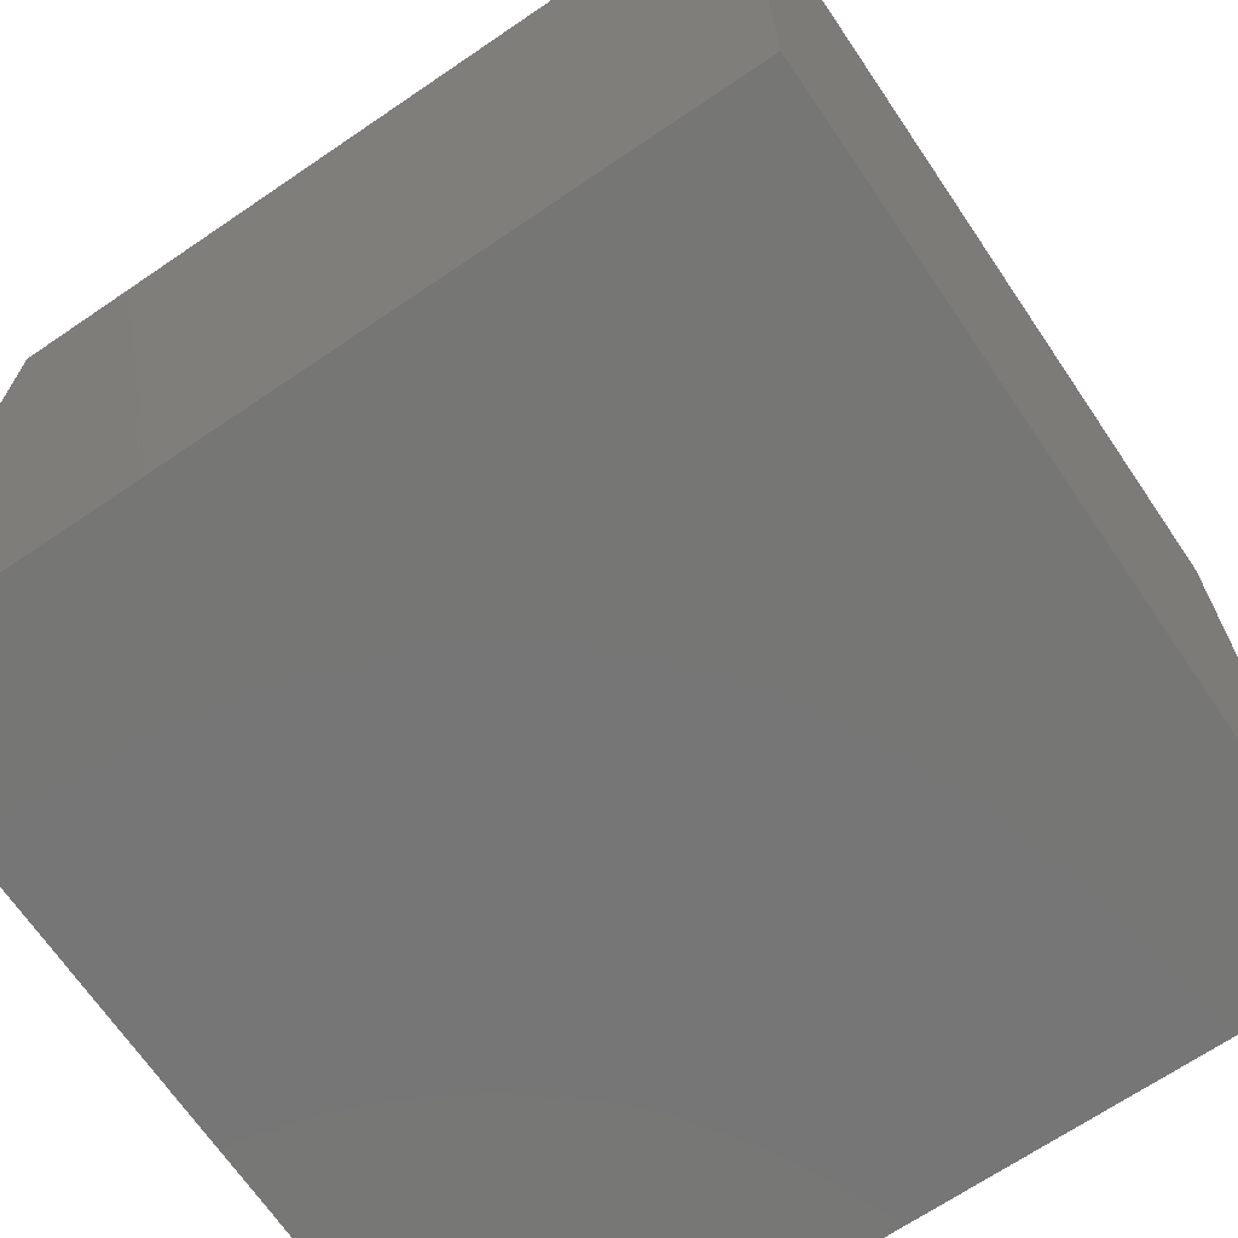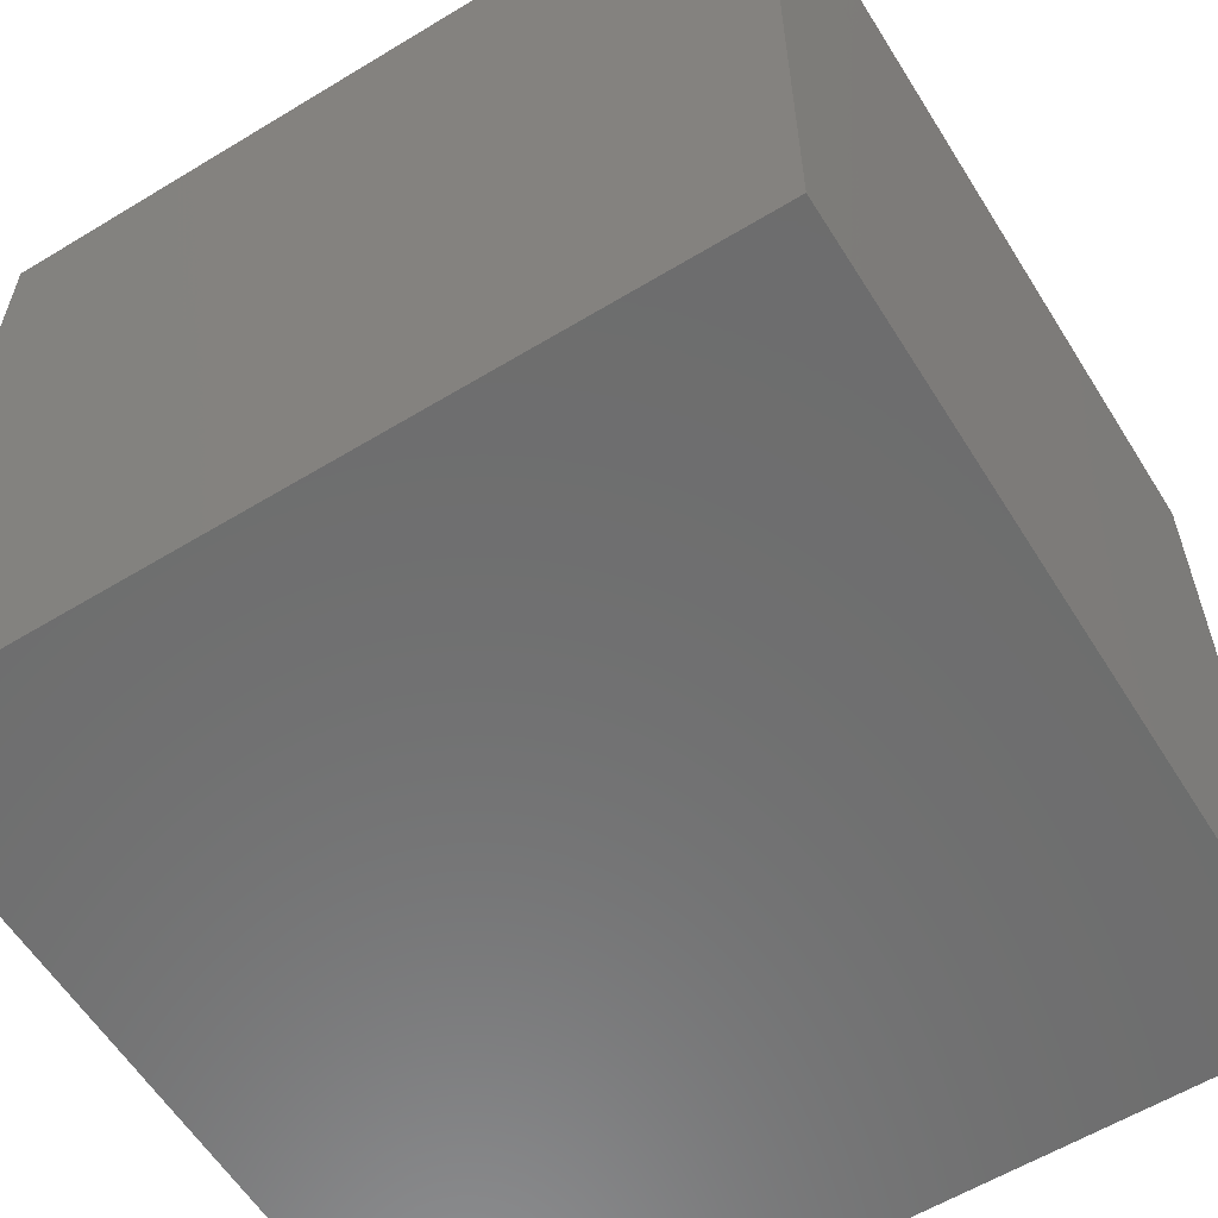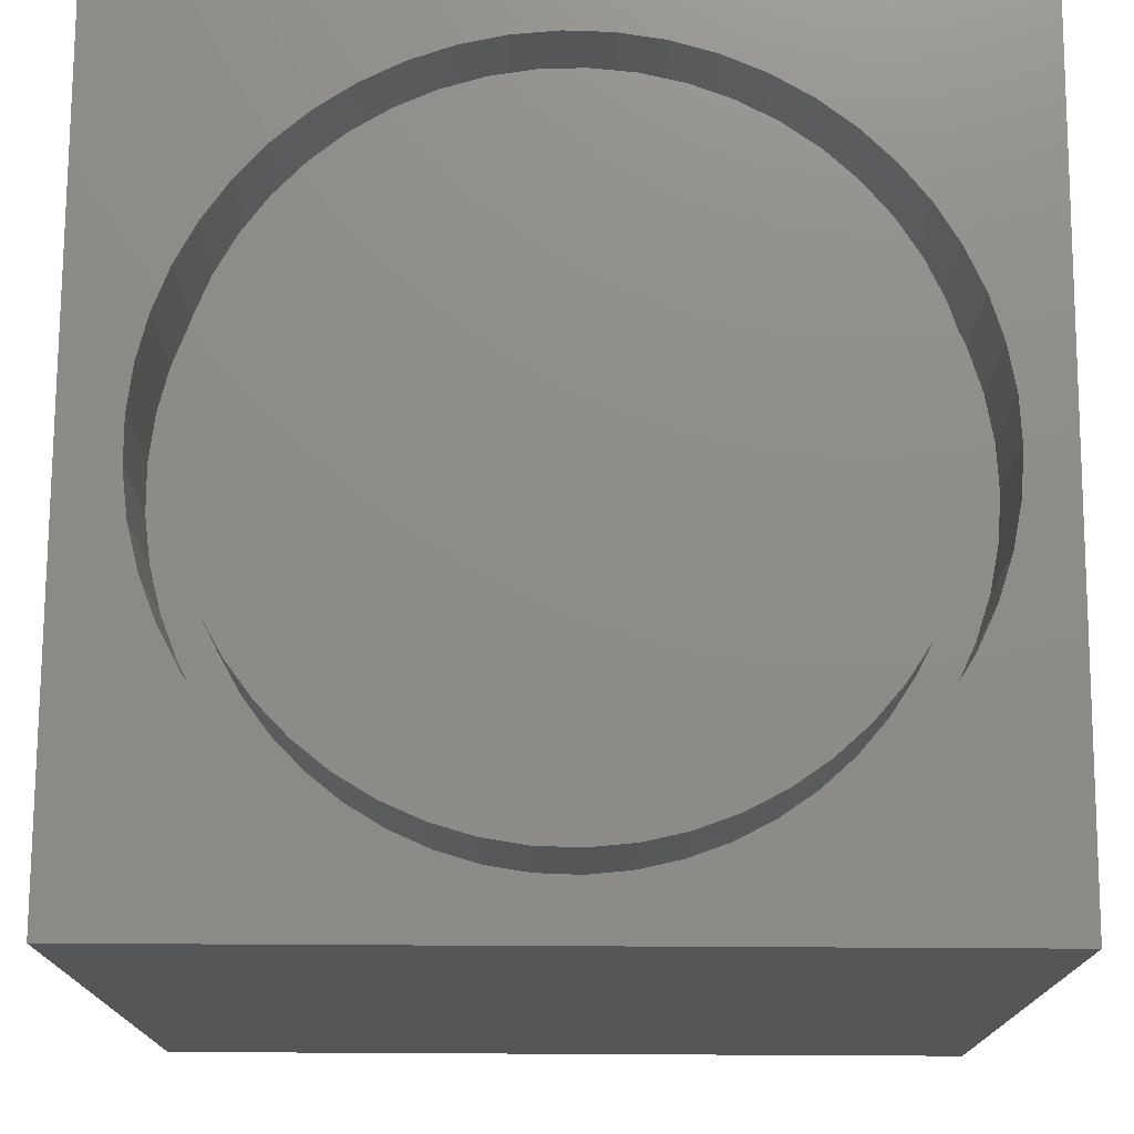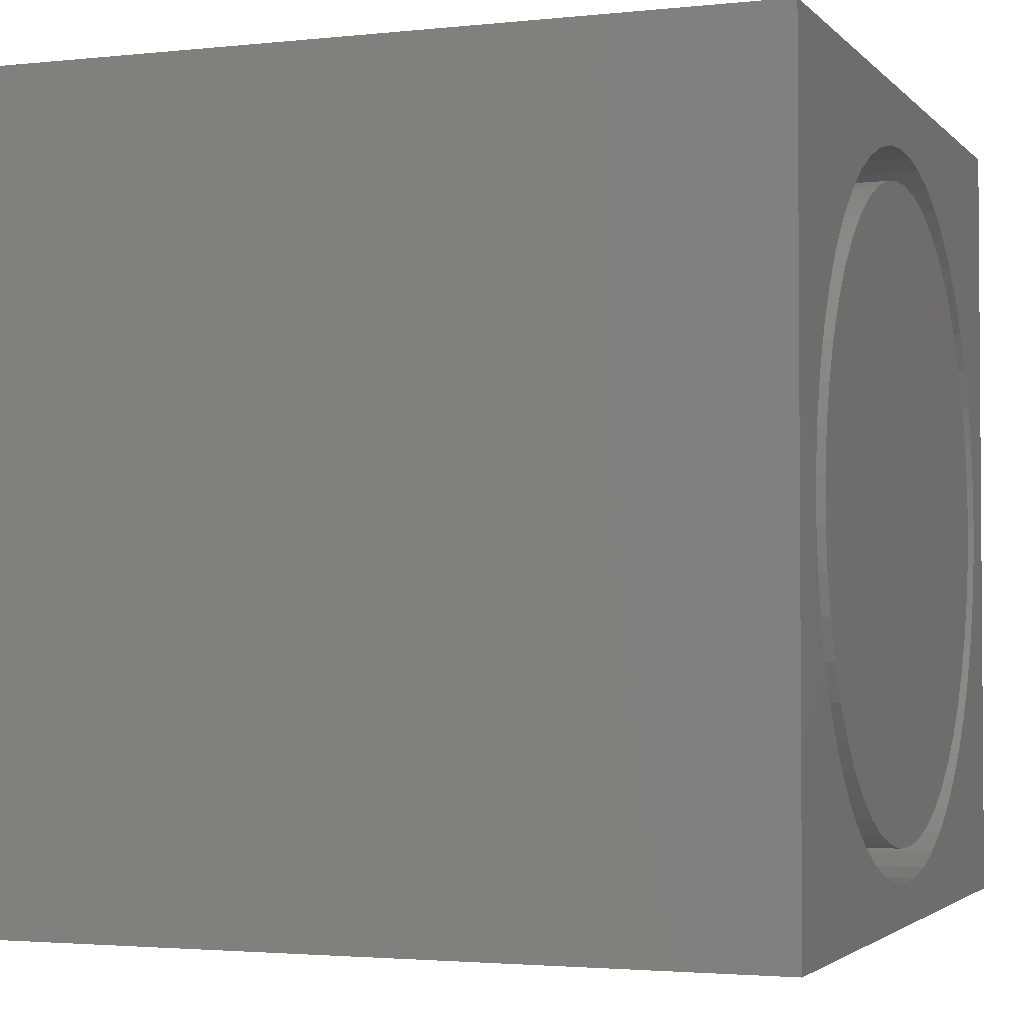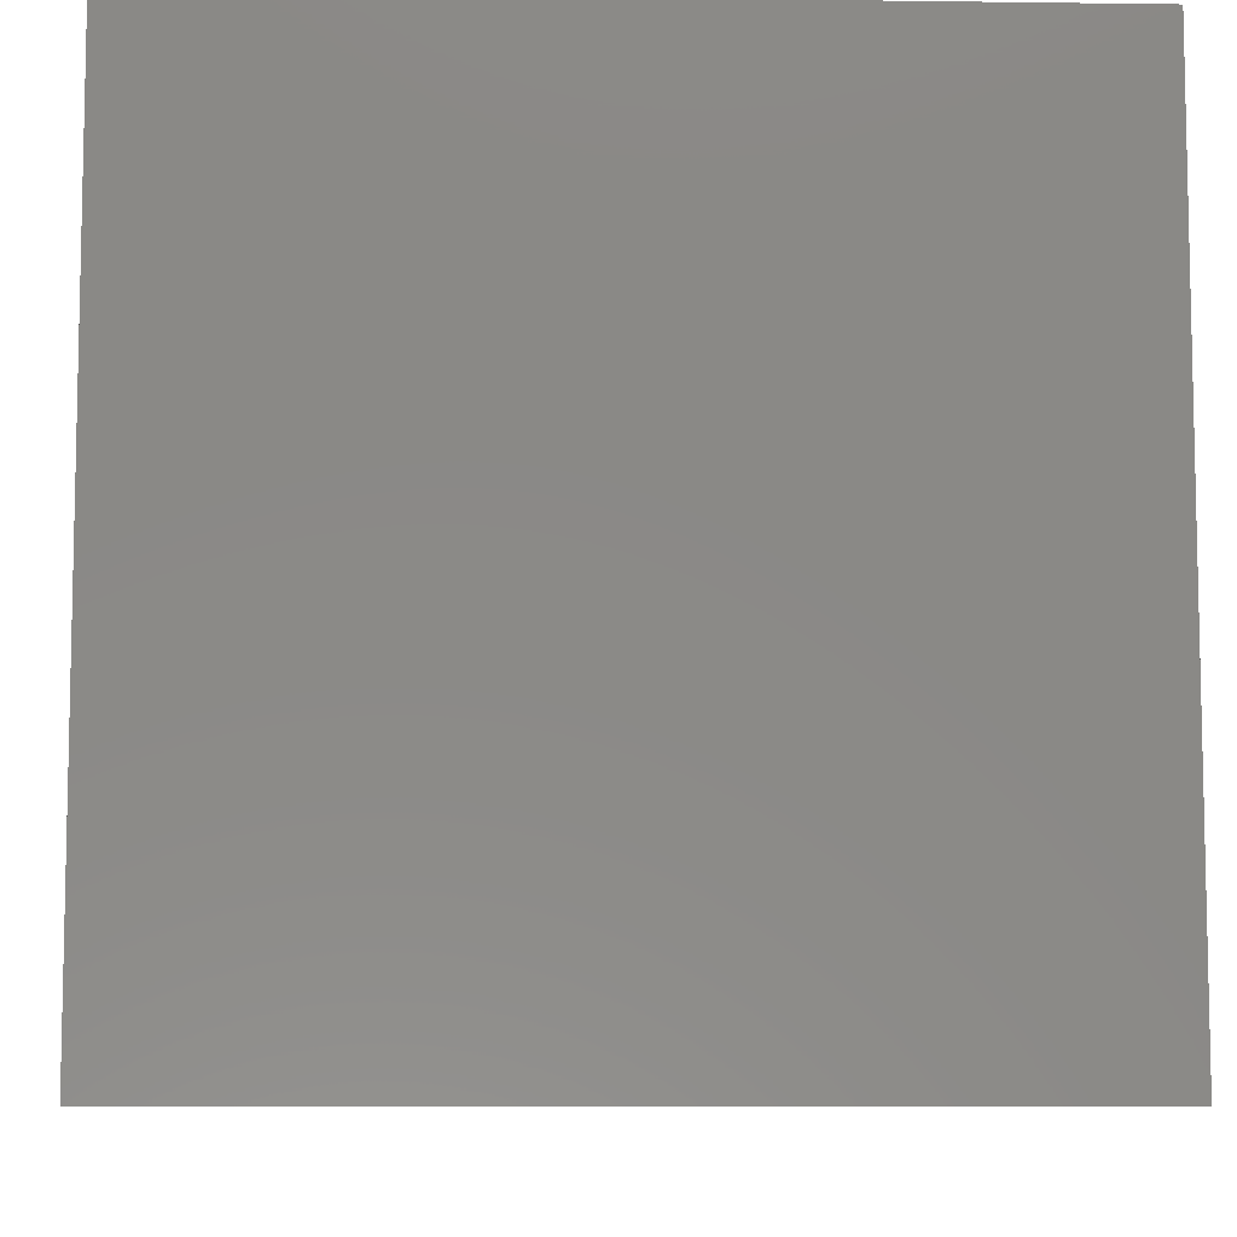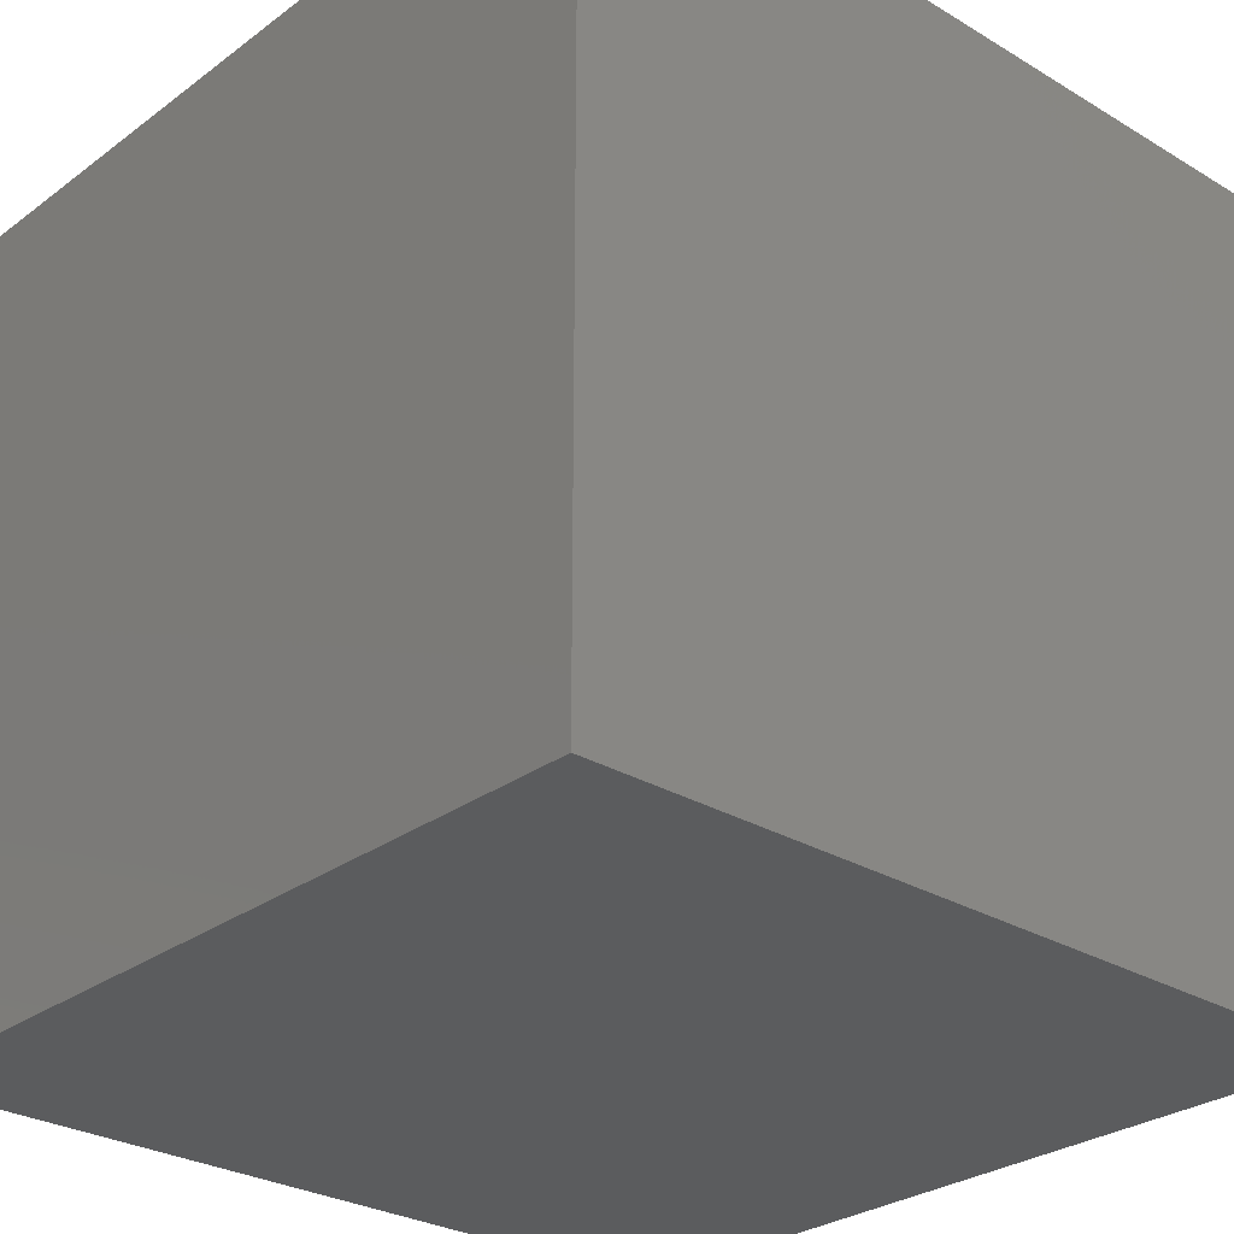
<metadata>
{"format":"stl","ext":"stl","renderer":"f3d","projection":"perspective","resolution":1024,"background":"white","views":[{"elev":-68.7,"azim":-55.8,"up":"+Z"},{"elev":-59.4,"azim":-148.1,"up":"+Y"},{"elev":74.9,"azim":0.3,"up":"+Z"},{"elev":-2.6,"azim":-69.5,"up":"+Y"},{"elev":-8.2,"azim":-92.1,"up":"+Z"},{"elev":-28.3,"azim":-42.1,"up":"+Z"}]}
</metadata>
<code>
# stl→obj: 208 verts, 412 faces
v 0 10 10
v 0 10 0
v 0 0 10
v 0 0 0
v 9.311 3.827 10
v 9.147 3.312 10
v 10 0 10
v 8.922 2.822 10
v 8.638 2.363 10
v 1.644 2.147 10
v 1.332 2.588 10
v 8.299 1.942 10
v 7.912 1.567 10
v 7.481 1.241 10
v 10 10 10
v 5.997 9.178 10
v 6.517 9.03 10
v 9.311 5.965 10
v 9.147 6.479 10
v 8.922 6.97 10
v 7.014 0.9716 10
v 6.517 0.7612 10
v 5.997 0.6135 10
v 5.464 0.5307 10
v 4.925 0.5141 10
v 4.387 0.5639 10
v 3.86 0.6793 10
v 3.351 0.8587 10
v 2.868 1.099 10
v 3.351 8.933 10
v 3.86 9.112 10
v 4.387 9.228 10
v 4.925 9.278 10
v 5.464 9.261 10
v 7.014 8.82 10
v 7.481 8.55 10
v 7.912 8.225 10
v 8.299 7.849 10
v 8.638 7.429 10
v 9.41 5.435 10
v 9.443 4.896 10
v 9.41 4.357 10
v 2.418 1.397 10
v 2.008 1.749 10
v 1.077 3.064 10
v 0.882 3.567 10
v 0.7504 4.09 10
v 2.008 8.043 10
v 2.418 8.394 10
v 2.868 8.692 10
v 0.684 4.626 10
v 0.684 5.166 10
v 0.7504 5.701 10
v 0.882 6.225 10
v 1.077 6.728 10
v 1.332 7.204 10
v 1.644 7.644 10
v 10 10 0
v 10 0 0
v 9.41 4.357 8.403
v 9.443 4.896 8.403
v 9.41 5.435 8.403
v 9.311 5.965 8.403
v 9.147 6.479 8.403
v 8.922 6.97 8.403
v 8.638 7.429 8.403
v 8.299 7.849 8.403
v 7.912 8.225 8.403
v 7.481 8.55 8.403
v 7.014 8.82 8.403
v 6.517 9.03 8.403
v 5.997 9.178 8.403
v 5.464 9.261 8.403
v 4.925 9.278 8.403
v 4.387 9.228 8.403
v 3.86 9.112 8.403
v 3.351 8.933 8.403
v 2.868 8.692 8.403
v 2.418 8.394 8.403
v 2.008 8.043 8.403
v 1.644 7.644 8.403
v 1.332 7.204 8.403
v 1.077 6.728 8.403
v 0.882 6.225 8.403
v 0.7504 5.701 8.403
v 0.684 5.166 8.403
v 0.684 4.626 8.403
v 0.7504 4.09 8.403
v 0.882 3.567 8.403
v 1.077 3.064 8.403
v 1.332 2.588 8.403
v 1.644 2.147 8.403
v 2.008 1.749 8.403
v 2.418 1.397 8.403
v 2.868 1.099 8.403
v 3.351 0.8587 8.403
v 3.86 0.6793 8.403
v 4.387 0.5639 8.403
v 4.925 0.5141 8.403
v 5.464 0.5307 8.403
v 5.997 0.6135 8.403
v 6.517 0.7612 8.403
v 7.014 0.9716 8.403
v 7.481 1.241 8.403
v 7.912 1.567 8.403
v 8.299 1.942 8.403
v 8.638 2.363 8.403
v 8.922 2.822 8.403
v 9.147 3.312 8.403
v 9.311 3.827 8.403
v 5.187 0.9244 8.403
v 5.694 0.9733 8.403
v 6.19 1.087 8.403
v 6.668 1.262 8.403
v 7.119 1.498 8.403
v 7.537 1.789 8.403
v 7.914 2.132 8.403
v 8.244 2.519 8.403
v 8.522 2.946 8.403
v 8.743 3.405 8.403
v 8.903 3.888 8.403
v 9 4.388 8.403
v 9.033 4.896 8.403
v 9 5.404 8.403
v 8.903 5.904 8.403
v 8.743 6.387 8.403
v 8.522 6.846 8.403
v 8.244 7.272 8.403
v 7.914 7.66 8.403
v 7.537 8.002 8.403
v 7.119 8.294 8.403
v 6.668 8.529 8.403
v 6.19 8.705 8.403
v 5.694 8.818 8.403
v 5.187 8.867 8.403
v 4.678 8.851 8.403
v 4.175 8.77 8.403
v 3.687 8.625 8.403
v 3.222 8.419 8.403
v 2.786 8.155 8.403
v 2.388 7.837 8.403
v 2.034 7.472 8.403
v 1.729 7.063 8.403
v 1.48 6.62 8.403
v 1.289 6.148 8.403
v 1.159 5.655 8.403
v 1.094 5.15 8.403
v 1.094 4.641 8.403
v 1.159 4.136 8.403
v 1.289 3.644 8.403
v 1.48 3.172 8.403
v 1.729 2.728 8.403
v 2.034 2.32 8.403
v 2.388 1.954 8.403
v 2.786 1.637 8.403
v 3.222 1.373 8.403
v 3.687 1.167 8.403
v 4.175 1.022 8.403
v 4.678 0.9408 8.403
v 9.033 4.896 10
v 9 4.388 10
v 8.903 3.888 10
v 8.743 3.405 10
v 8.522 2.946 10
v 8.244 2.519 10
v 7.914 2.132 10
v 7.537 1.789 10
v 7.119 1.498 10
v 6.668 1.262 10
v 6.19 1.087 10
v 5.694 0.9733 10
v 5.187 0.9244 10
v 4.678 0.9408 10
v 4.175 1.022 10
v 3.687 1.167 10
v 3.222 1.373 10
v 2.786 1.637 10
v 2.388 1.954 10
v 2.034 2.32 10
v 1.729 2.728 10
v 1.48 3.172 10
v 1.289 3.644 10
v 1.159 4.136 10
v 1.094 4.641 10
v 1.094 5.15 10
v 1.159 5.655 10
v 1.289 6.148 10
v 1.48 6.62 10
v 1.729 7.063 10
v 2.034 7.472 10
v 2.388 7.837 10
v 2.786 8.155 10
v 3.222 8.419 10
v 3.687 8.625 10
v 4.175 8.77 10
v 4.678 8.851 10
v 5.187 8.867 10
v 5.694 8.818 10
v 6.19 8.705 10
v 6.668 8.529 10
v 7.119 8.294 10
v 7.537 8.002 10
v 7.914 7.66 10
v 8.244 7.272 10
v 8.522 6.846 10
v 8.743 6.387 10
v 8.903 5.904 10
v 9 5.404 10
f 1 2 3
f 3 2 4
f 5 6 7
f 7 6 8
f 7 8 9
f 10 11 3
f 9 12 7
f 7 12 13
f 7 13 14
f 15 16 17
f 18 15 19
f 19 15 20
f 14 21 7
f 7 21 22
f 7 22 23
f 23 24 7
f 7 24 25
f 7 25 3
f 3 25 26
f 26 27 3
f 3 27 28
f 3 28 29
f 1 30 31
f 31 32 1
f 1 32 33
f 1 33 15
f 15 33 34
f 15 34 16
f 17 35 15
f 15 35 36
f 15 36 37
f 37 38 15
f 15 38 39
f 15 39 20
f 18 40 15
f 15 40 41
f 15 41 7
f 7 41 42
f 7 42 5
f 29 43 3
f 3 43 44
f 3 44 10
f 11 45 3
f 3 45 46
f 3 46 47
f 48 49 1
f 1 49 50
f 1 50 30
f 47 51 3
f 3 51 52
f 3 52 1
f 52 53 1
f 1 53 54
f 1 54 55
f 55 56 1
f 1 56 57
f 1 57 48
f 58 15 59
f 59 15 7
f 2 58 4
f 4 58 59
f 15 58 1
f 1 58 2
f 59 7 4
f 4 7 3
f 60 41 61
f 61 41 40
f 61 40 62
f 62 40 18
f 62 18 63
f 63 18 19
f 63 19 64
f 64 19 20
f 64 20 65
f 65 20 39
f 65 39 66
f 66 39 38
f 66 38 67
f 67 38 37
f 67 37 68
f 68 37 36
f 68 36 69
f 69 36 35
f 69 35 70
f 70 35 17
f 70 17 71
f 71 17 16
f 71 16 72
f 72 16 34
f 72 34 73
f 73 34 33
f 73 33 74
f 74 33 32
f 74 32 75
f 75 32 31
f 75 31 76
f 76 31 30
f 76 30 77
f 77 30 50
f 77 50 78
f 78 50 49
f 78 49 79
f 79 49 48
f 79 48 80
f 80 48 57
f 80 57 81
f 81 57 56
f 81 56 82
f 82 56 55
f 82 55 83
f 83 55 54
f 83 54 84
f 84 54 53
f 84 53 85
f 85 53 52
f 85 52 86
f 86 52 51
f 86 51 87
f 87 51 47
f 87 47 88
f 88 47 46
f 88 46 89
f 89 46 45
f 89 45 90
f 90 45 11
f 90 11 91
f 91 11 10
f 91 10 92
f 92 10 44
f 92 44 93
f 93 44 43
f 93 43 94
f 94 43 29
f 94 29 95
f 95 29 28
f 95 28 96
f 96 28 27
f 96 27 97
f 97 27 26
f 97 26 98
f 98 26 25
f 98 25 99
f 99 25 24
f 99 24 100
f 100 24 23
f 100 23 101
f 101 23 22
f 101 22 102
f 102 22 21
f 102 21 103
f 103 21 14
f 103 14 104
f 104 14 13
f 104 13 105
f 105 13 12
f 105 12 106
f 106 12 9
f 106 9 107
f 107 9 8
f 107 8 108
f 108 8 6
f 108 6 109
f 109 6 5
f 109 5 110
f 110 5 42
f 110 42 60
f 60 42 41
f 111 100 112
f 112 100 101
f 112 101 113
f 113 101 102
f 113 102 114
f 114 102 103
f 114 103 115
f 115 103 104
f 115 104 116
f 116 104 105
f 116 105 117
f 117 105 106
f 117 106 118
f 118 106 107
f 118 107 119
f 119 107 108
f 119 108 120
f 120 108 109
f 120 109 121
f 121 109 110
f 121 110 122
f 122 110 60
f 122 60 123
f 123 60 61
f 123 61 124
f 124 61 62
f 124 62 125
f 125 62 63
f 125 63 126
f 126 63 64
f 126 64 127
f 127 64 65
f 127 65 128
f 128 65 66
f 128 66 129
f 129 66 67
f 129 67 130
f 130 67 68
f 130 68 131
f 131 68 69
f 131 69 132
f 132 69 70
f 132 70 133
f 133 70 71
f 133 71 134
f 134 71 72
f 134 72 135
f 72 73 135
f 135 73 74
f 135 74 136
f 136 74 75
f 136 75 137
f 137 75 76
f 137 76 138
f 138 76 77
f 138 77 139
f 139 77 78
f 139 78 140
f 140 78 79
f 140 79 141
f 141 79 80
f 141 80 142
f 142 80 81
f 142 81 143
f 143 81 82
f 143 82 144
f 144 82 83
f 144 83 145
f 145 83 84
f 145 84 146
f 146 84 85
f 146 85 147
f 147 85 86
f 147 86 148
f 148 86 87
f 148 87 149
f 149 87 88
f 149 88 150
f 150 88 89
f 150 89 151
f 151 89 90
f 151 90 152
f 152 90 91
f 152 91 153
f 153 91 92
f 153 92 154
f 154 92 93
f 154 93 155
f 155 93 94
f 155 94 156
f 156 94 95
f 156 95 157
f 157 95 96
f 157 96 158
f 158 96 97
f 158 97 159
f 159 97 98
f 159 98 111
f 111 98 99
f 111 99 100
f 124 160 123
f 123 160 161
f 123 161 122
f 122 161 162
f 122 162 121
f 121 162 163
f 121 163 120
f 120 163 164
f 120 164 119
f 119 164 165
f 119 165 118
f 118 165 166
f 118 166 117
f 117 166 167
f 117 167 116
f 116 167 168
f 116 168 115
f 115 168 169
f 115 169 114
f 114 169 170
f 114 170 113
f 113 170 171
f 113 171 112
f 112 171 172
f 112 172 111
f 111 172 173
f 111 173 159
f 159 173 174
f 159 174 158
f 158 174 175
f 158 175 157
f 157 175 176
f 157 176 156
f 156 176 177
f 156 177 155
f 155 177 178
f 155 178 154
f 154 178 179
f 154 179 153
f 153 179 180
f 153 180 152
f 152 180 181
f 152 181 151
f 151 181 182
f 151 182 150
f 150 182 183
f 150 183 149
f 149 183 184
f 149 184 148
f 148 184 185
f 148 185 147
f 147 185 186
f 147 186 146
f 146 186 187
f 146 187 145
f 145 187 188
f 145 188 144
f 144 188 189
f 144 189 143
f 143 189 190
f 143 190 142
f 142 190 191
f 142 191 141
f 141 191 192
f 141 192 140
f 140 192 193
f 140 193 139
f 139 193 194
f 139 194 138
f 138 194 195
f 138 195 137
f 137 195 196
f 137 196 136
f 136 196 197
f 136 197 135
f 135 197 198
f 135 198 134
f 134 198 199
f 134 199 133
f 133 199 200
f 133 200 132
f 132 200 201
f 132 201 131
f 131 201 202
f 131 202 130
f 130 202 203
f 130 203 129
f 129 203 204
f 129 204 128
f 128 204 205
f 128 205 127
f 127 205 206
f 127 206 126
f 126 206 207
f 126 207 125
f 125 207 208
f 125 208 124
f 124 208 160
f 165 164 182
f 182 164 163
f 182 163 162
f 208 207 182
f 182 207 206
f 182 206 205
f 205 204 182
f 182 204 203
f 182 203 202
f 202 201 182
f 182 201 200
f 182 200 199
f 199 198 182
f 182 198 197
f 182 197 196
f 176 175 166
f 166 175 174
f 162 161 182
f 182 161 160
f 182 160 208
f 196 195 182
f 182 195 194
f 182 194 193
f 190 189 182
f 182 189 188
f 186 185 184
f 180 179 166
f 193 192 182
f 182 192 191
f 182 191 190
f 188 187 182
f 182 187 186
f 182 186 183
f 183 186 184
f 165 182 166
f 166 182 181
f 166 181 180
f 179 178 166
f 166 178 177
f 166 177 176
f 171 170 172
f 172 170 169
f 172 169 168
f 174 173 166
f 166 173 172
f 166 172 167
f 167 172 168

</code>
